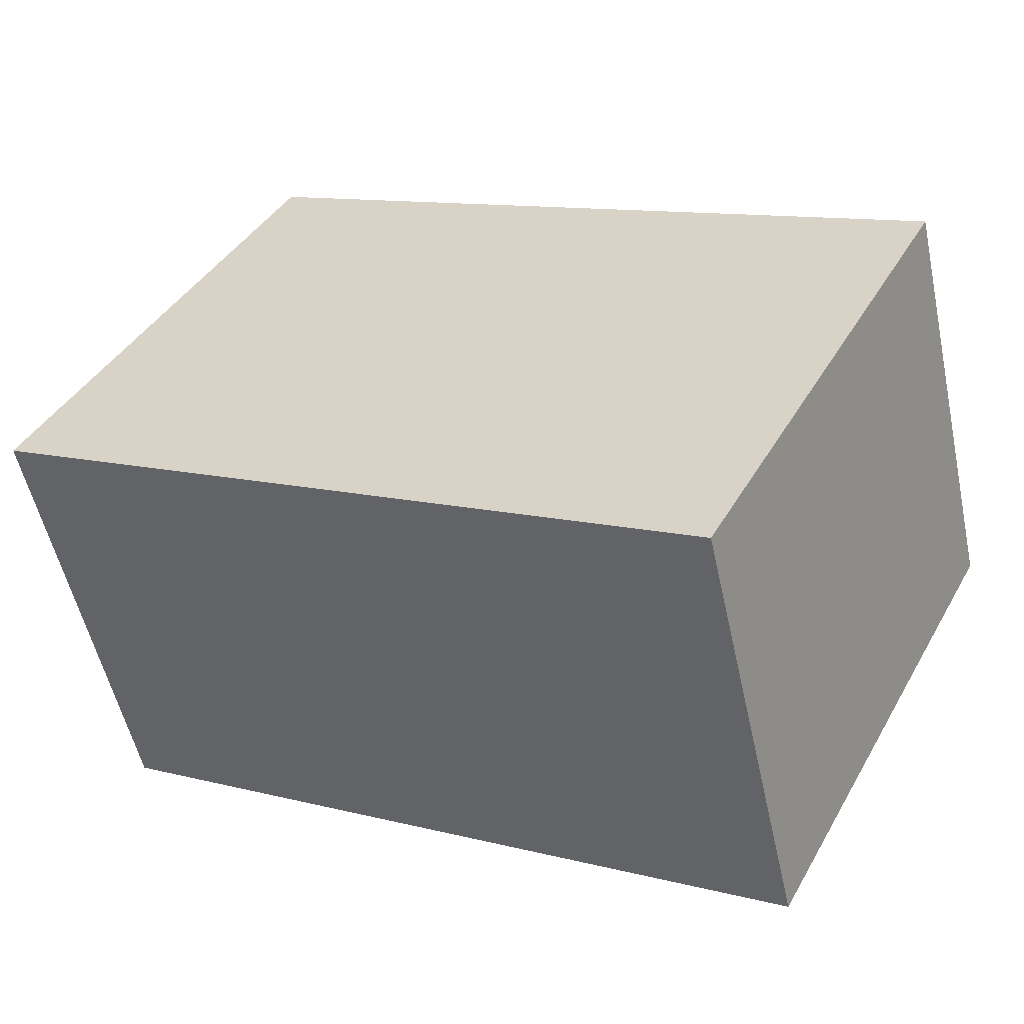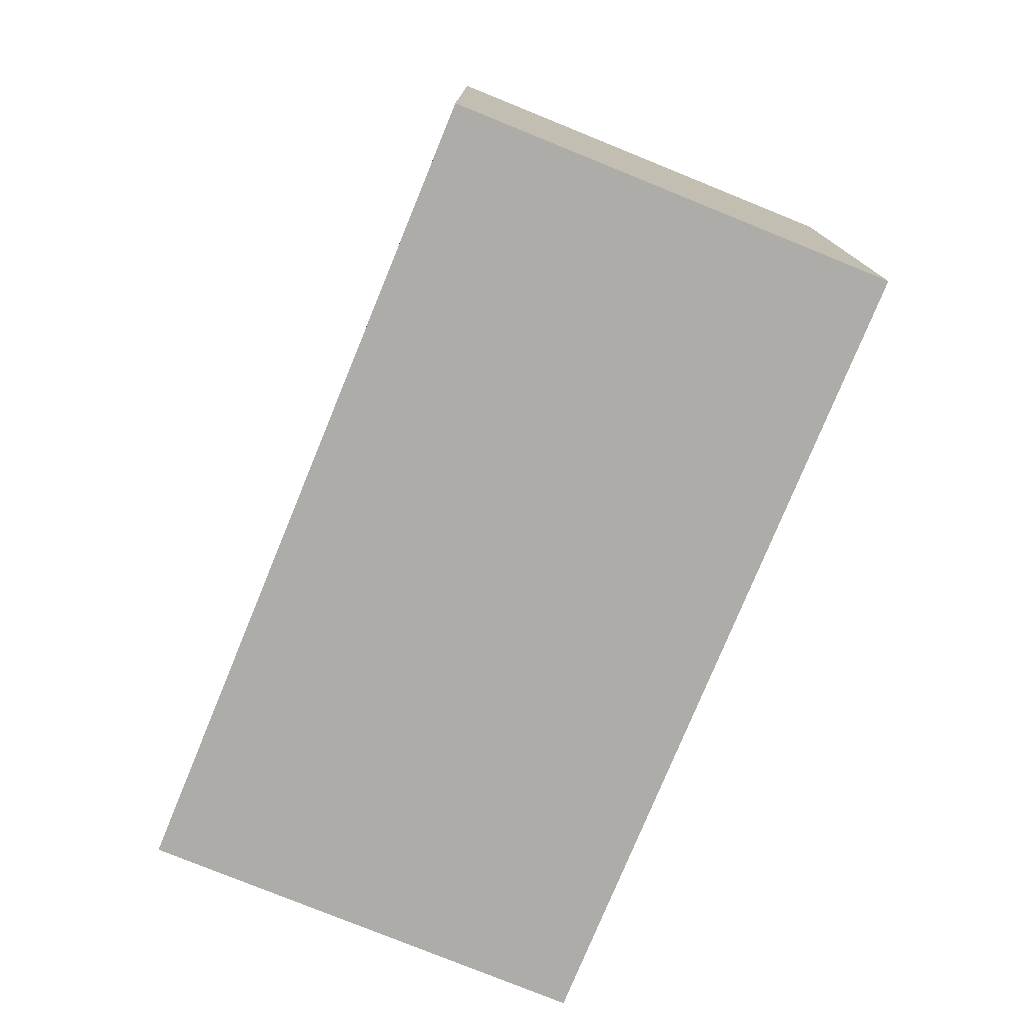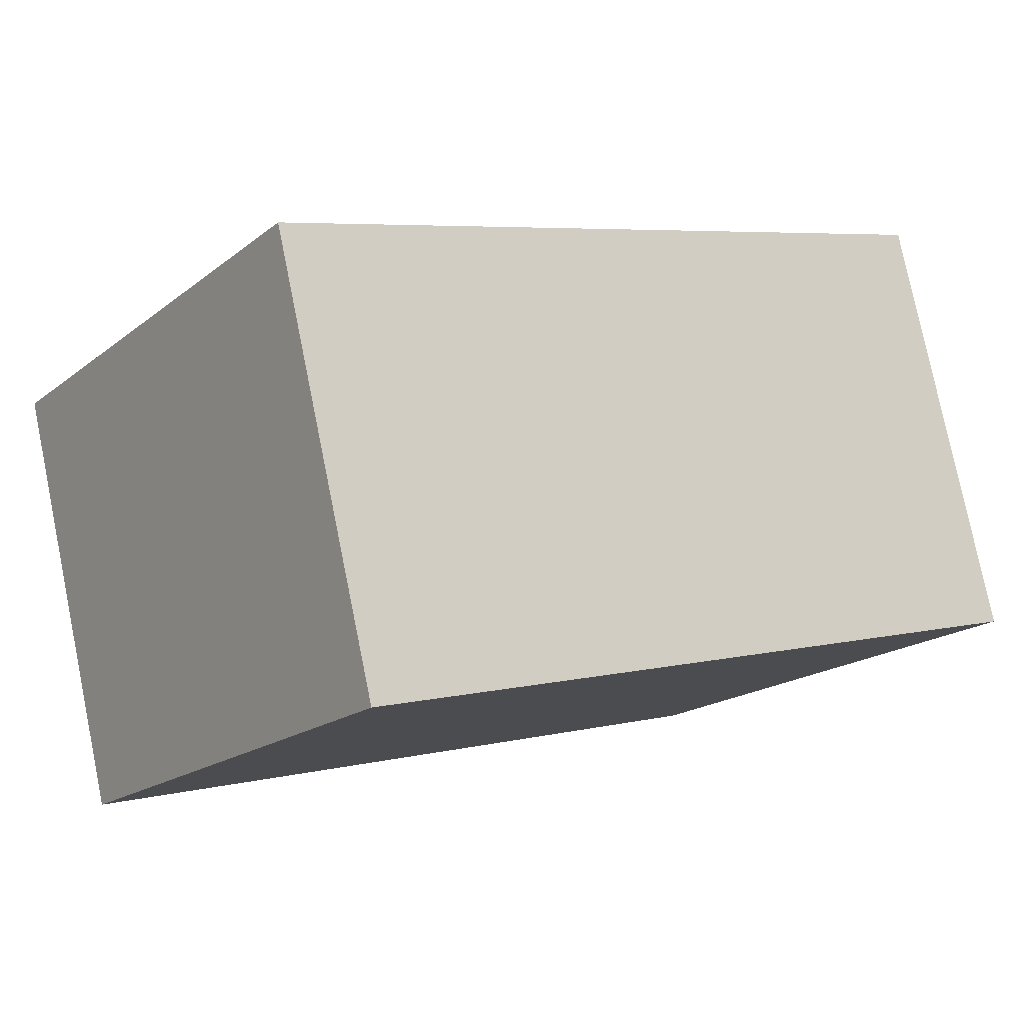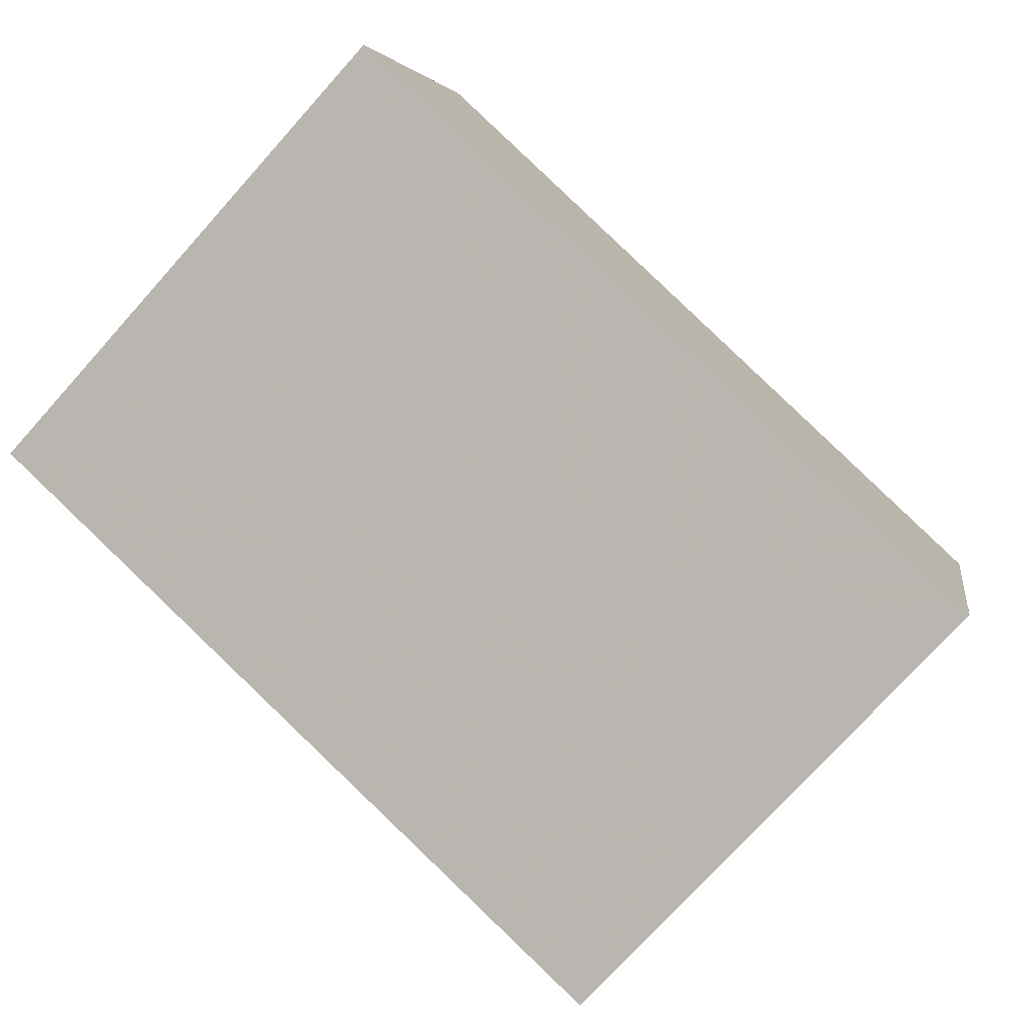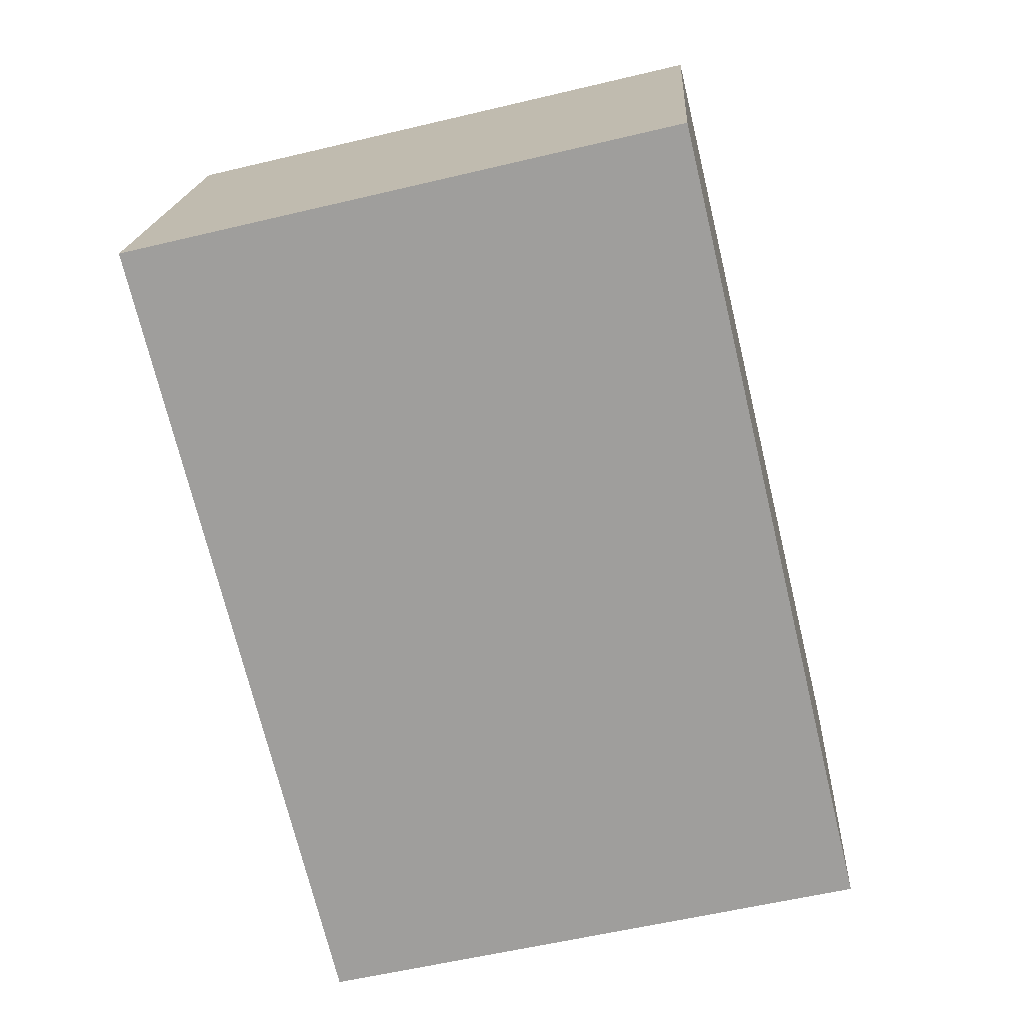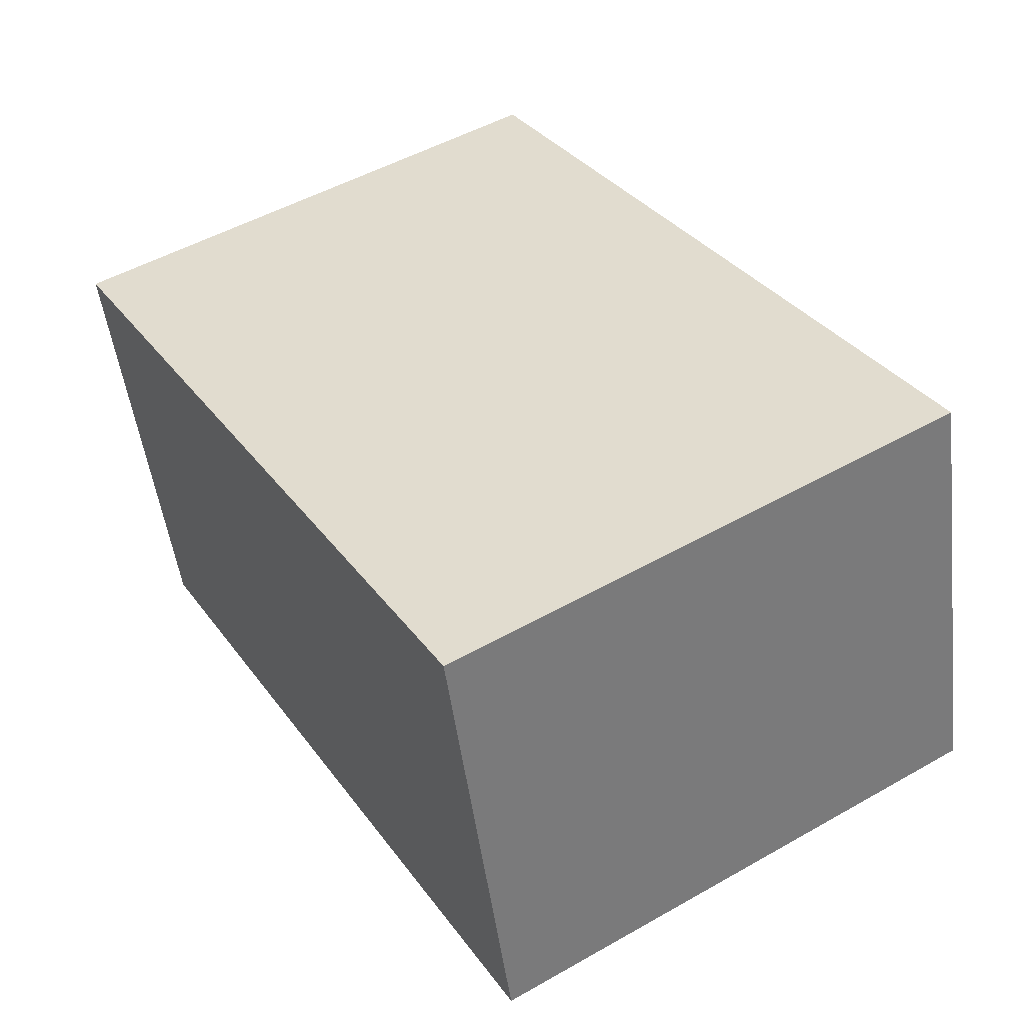
<metadata>
{"format":"obj","ext":"obj","renderer":"f3d","projection":"perspective","resolution":1024,"background":"white","views":[{"elev":40.8,"azim":27.4,"up":"+Y"},{"elev":-77.0,"azim":-98.0,"up":"+Z"},{"elev":-18.3,"azim":-34.8,"up":"+Y"},{"elev":-75.5,"azim":138.0,"up":"+Y"},{"elev":-57.7,"azim":103.9,"up":"+Y"},{"elev":50.5,"azim":58.2,"up":"+Y"}]}
</metadata>
<code>
v -1564 -2539 2.067
v -1561 -2538 2.083
v -1561 -2540 2.085
v -1564 -2540 2.069
v -1561 -2538 2.083
v -1564 -2539 2.067
v -1564 -2539 0
v -1561 -2538 4.441e-16
v -1561 -2540 2.085
v -1561 -2538 2.083
v -1561 -2538 4.441e-16
v -1561 -2540 0
v -1564 -2540 2.069
v -1561 -2540 2.085
v -1561 -2540 0
v -1564 -2540 0
v -1564 -2539 2.067
v -1564 -2540 2.069
v -1564 -2540 0
v -1564 -2539 0
v -1564 -2539 0
v -1561 -2538 0
v -1561 -2540 0
v -1564 -2540 0
f 2 3 4 1
f 6 7 8 5
f 10 11 12 9
f 14 15 16 13
f 18 19 20 17
f 22 23 24 21

</code>
